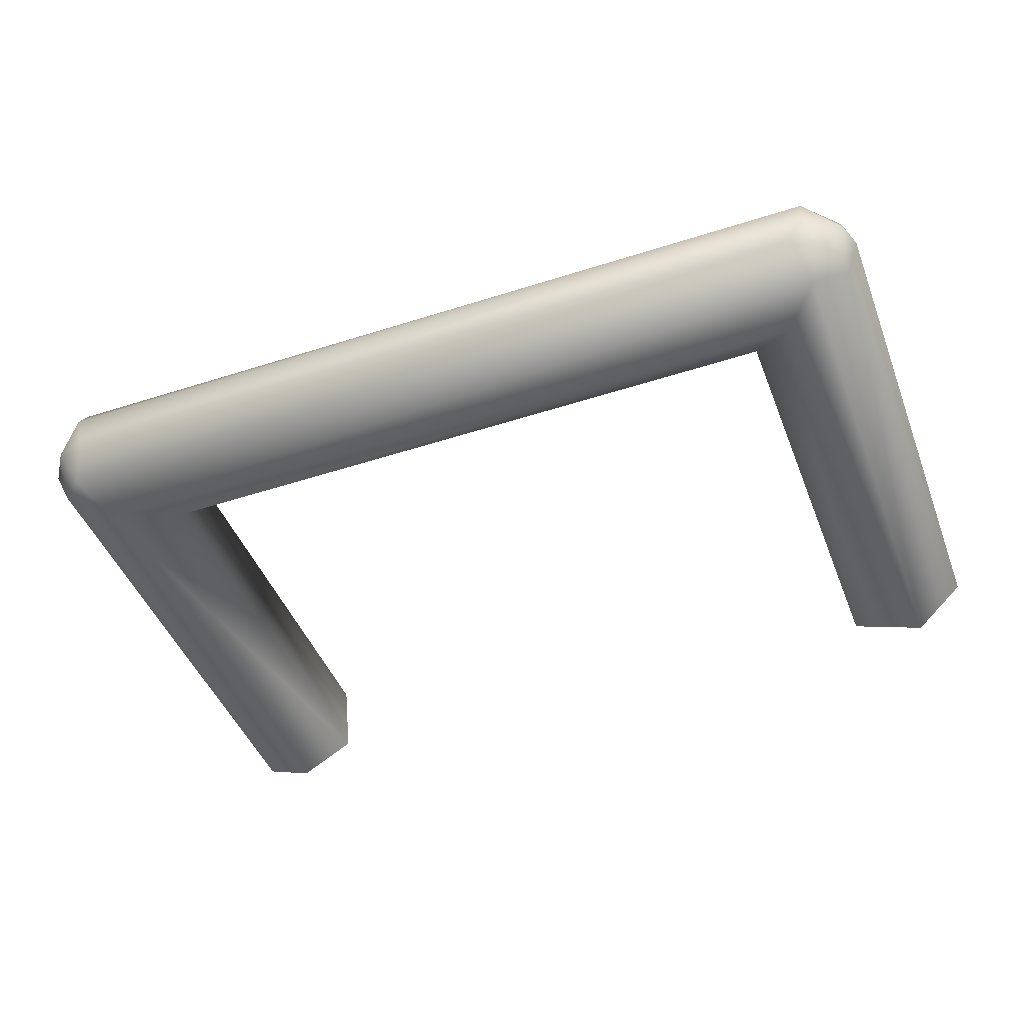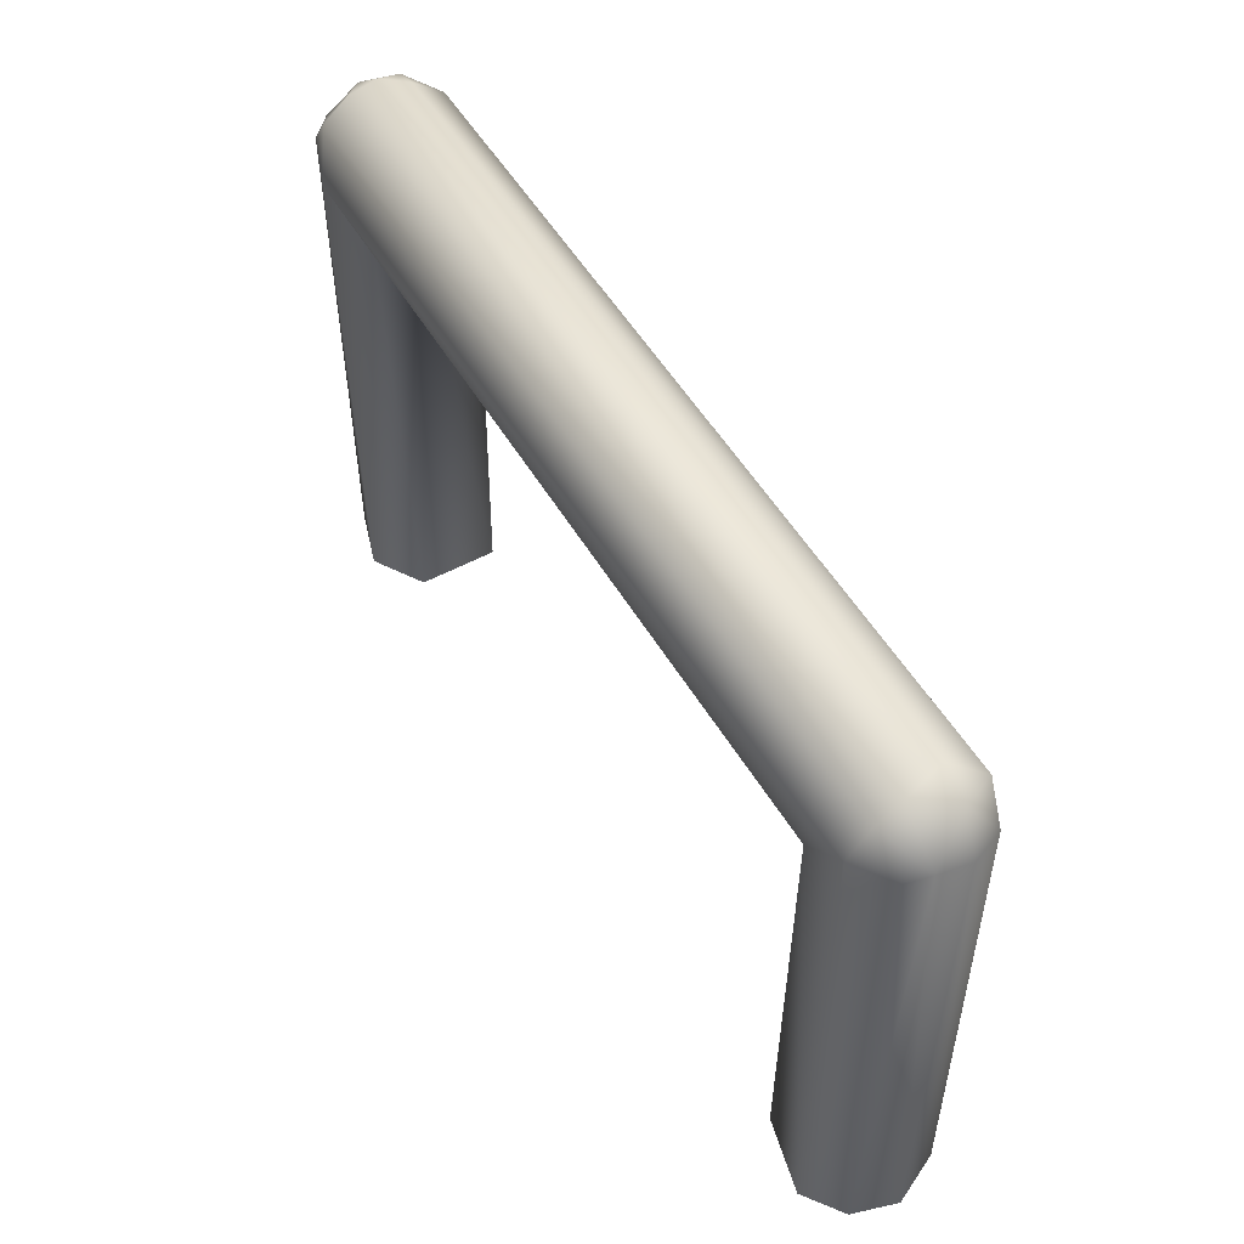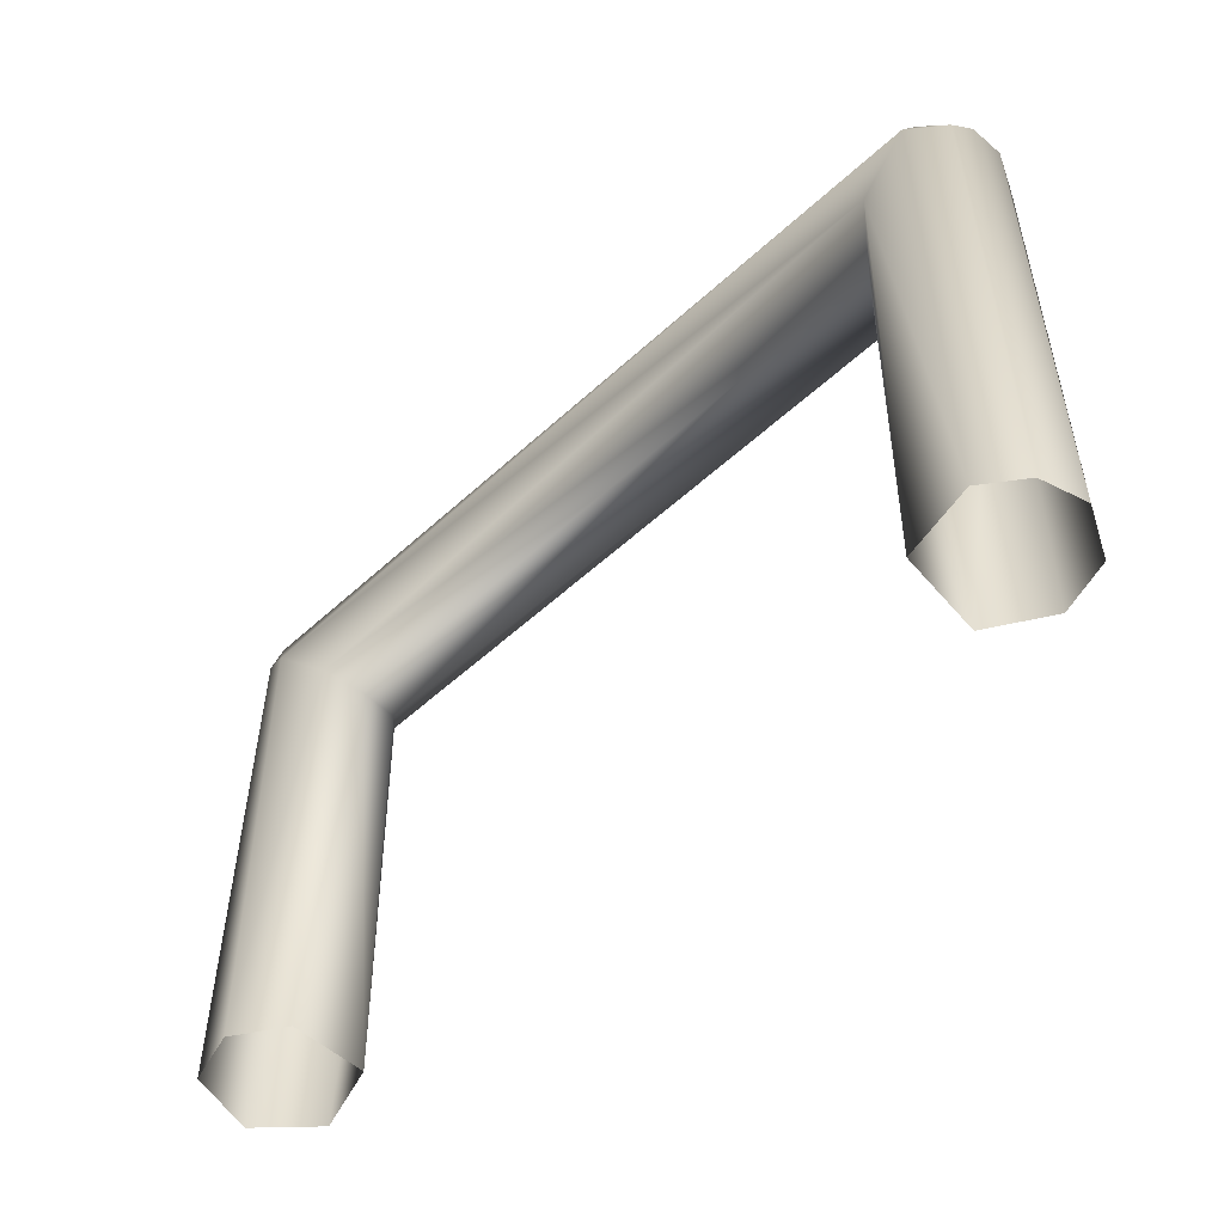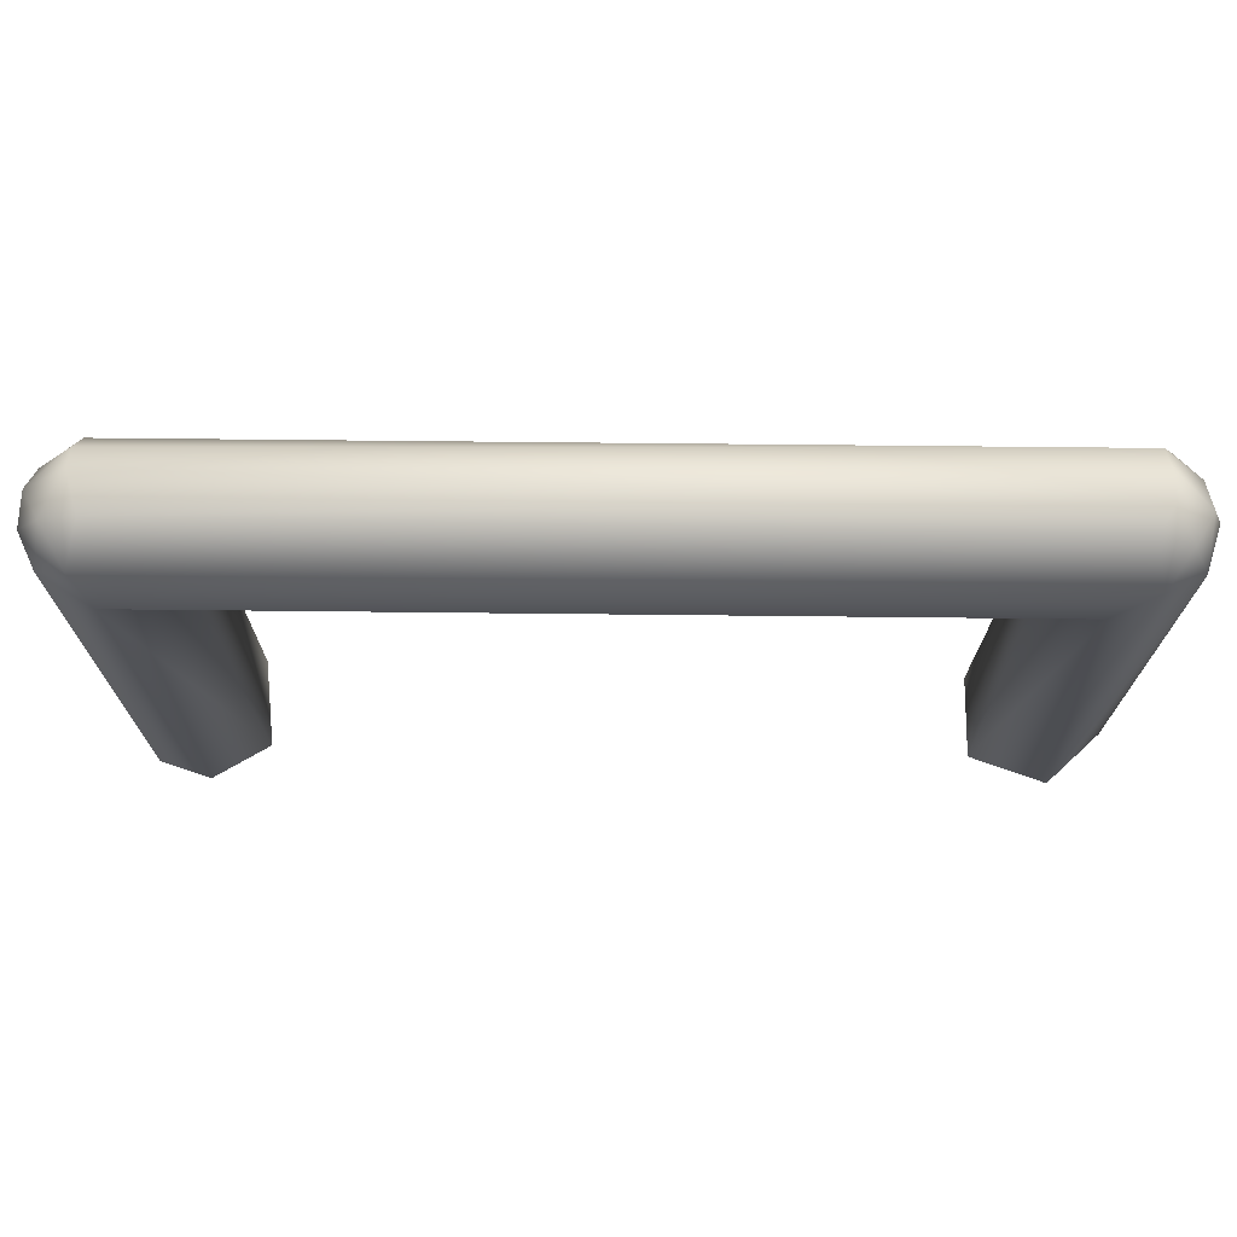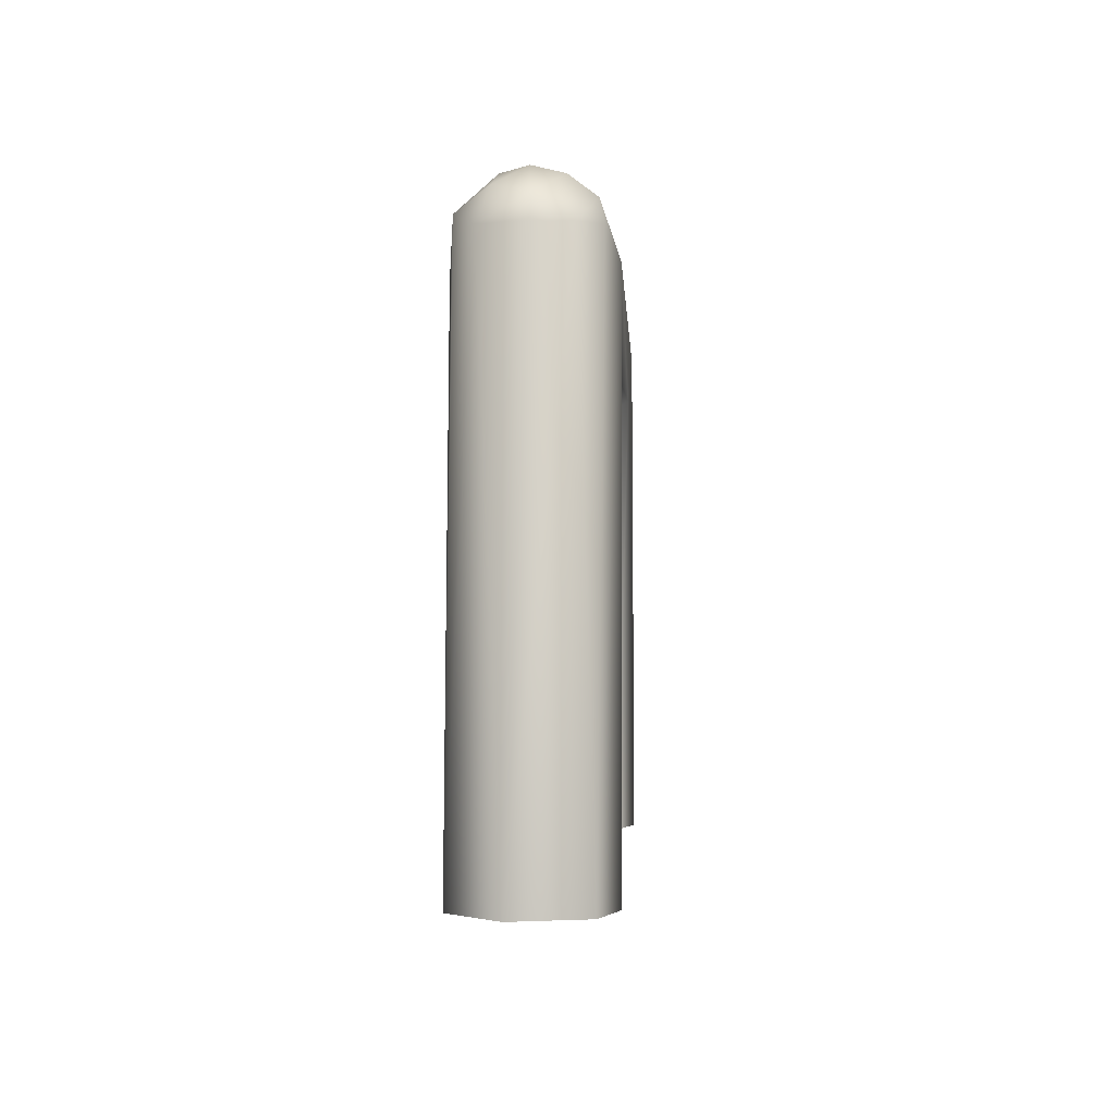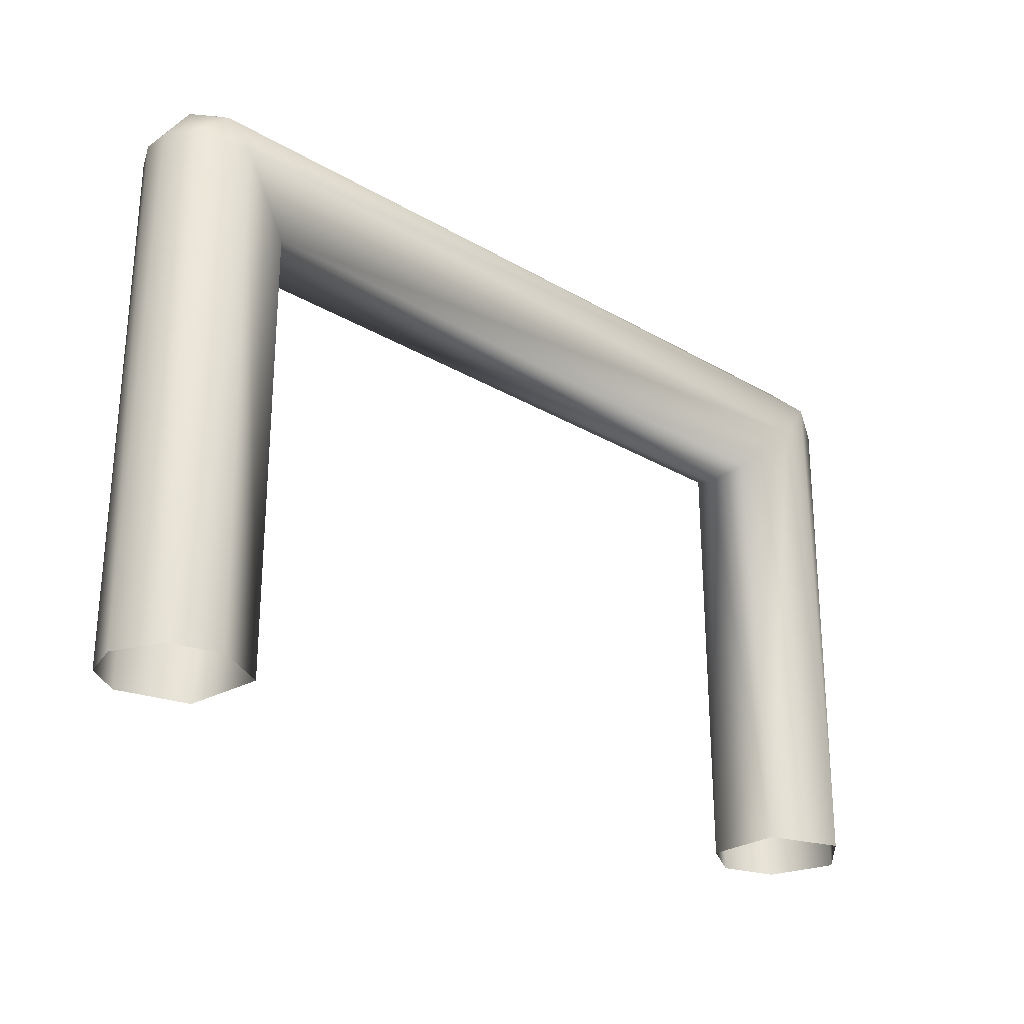
<metadata>
{"format":"obj","ext":"obj","renderer":"f3d","projection":"perspective","resolution":1024,"background":"white","views":[{"elev":-45.8,"azim":20.4,"up":"+Y"},{"elev":52.3,"azim":-120.0,"up":"+Z"},{"elev":-51.6,"azim":-135.2,"up":"+Z"},{"elev":71.5,"azim":0.4,"up":"+Z"},{"elev":-2.1,"azim":92.8,"up":"+Z"},{"elev":-26.3,"azim":-42.7,"up":"+Z"}]}
</metadata>
<code>
o drawerhandle_drawerhandle.001
v -0.05241 0.008127 0.03797
v -0.05113 -0.002294 0.04395
v 0.05092 -0.003294 0.04356
v 0.04989 0.008691 0.03492
v -0.05054 -0.008759 0.03561
v 0.04758 -0.008452 0.03361
v -0.05812 -0.001594 0.03809
v -0.05561 -0.006564 -0.02855
v -0.0522 0.00839 -0.02855
v -0.05628 -0.00561 0.0375
v -0.05694 0.004956 -0.02855
v -0.05858 -0.000608 -0.02855
v -0.0493 -0.008675 -0.02855
v -0.04587 0.007678 0.03149
v 0.04391 0.00616 0.02961
v -0.04265 -0.005074 0.02838
v -0.04214 -0.004466 -0.02855
v -0.04158 0.002496 0.02737
v -0.04325 0.00625 -0.02855
v 0.04218 -0.003994 0.0279
v 0.04144 0.001562 0.02717
v -0.05257 -0.00685 0.04046
v -0.05517 -0.002108 0.04238
v -0.05779 0.002443 0.03866
v -0.05258 0.002681 0.04349
v -0.05266 0.005619 0.0418
v -0.05665 0.005 0.03765
v 0.05674 -0.005205 0.03749
v 0.05856 -0.002336 -0.02855
v 0.04881 0.008627 -0.02855
v 0.05189 -0.008592 -0.02855
v 0.05595 0.006417 -0.02855
v 0.05837 0.000142 0.03744
v 0.05218 -0.007703 0.03933
v 0.04248 -0.005309 -0.02855
v 0.04244 0.004677 -0.02855
v 0.05484 -0.003763 0.04169
v 0.05724 0.000267 0.04044
v 0.05281 -0.000129 0.04398
v 0.05279 0.003478 0.04313
v 0.05267 0.006624 0.04076
v 0.05704 0.004536 0.03766
v 0.05415 0.007201 0.03786
f 34 22 5
f 39 25 2
f 3 2 22
f 41 1 26
f 7 12 8
f 8 10 7
f 24 11 12
f 12 7 24
f 8 5 10
f 11 24 27
f 5 8 13
f 1 9 11
f 11 27 1
f 14 4 15
f 17 18 16
f 18 17 19
f 19 14 18
f 5 13 17
f 17 16 5
f 18 21 20
f 20 16 18
f 4 14 1
f 15 18 14
f 14 19 9
f 9 1 14
f 6 5 16
f 22 10 5
f 23 10 22
f 7 10 23
f 22 2 23
f 24 7 23
f 25 23 2
f 24 23 25
f 25 26 24
f 27 24 26
f 26 1 27
f 39 40 25
f 3 39 2
f 40 41 26
f 6 34 5
f 41 4 1
f 26 25 40
f 3 22 34
f 4 43 32
f 32 30 4
f 31 29 28
f 42 33 29
f 29 32 42
f 28 34 31
f 34 6 31
f 43 42 32
f 33 28 29
f 20 21 35
f 15 4 30
f 30 36 15
f 36 35 21
f 21 15 36
f 15 21 18
f 35 31 6
f 6 20 35
f 20 6 16
f 34 28 37
f 33 38 28
f 37 28 38
f 37 3 34
f 39 37 38
f 3 37 39
f 38 40 39
f 38 41 40
f 33 42 38
f 41 38 42
f 42 43 41
f 43 4 41

</code>
